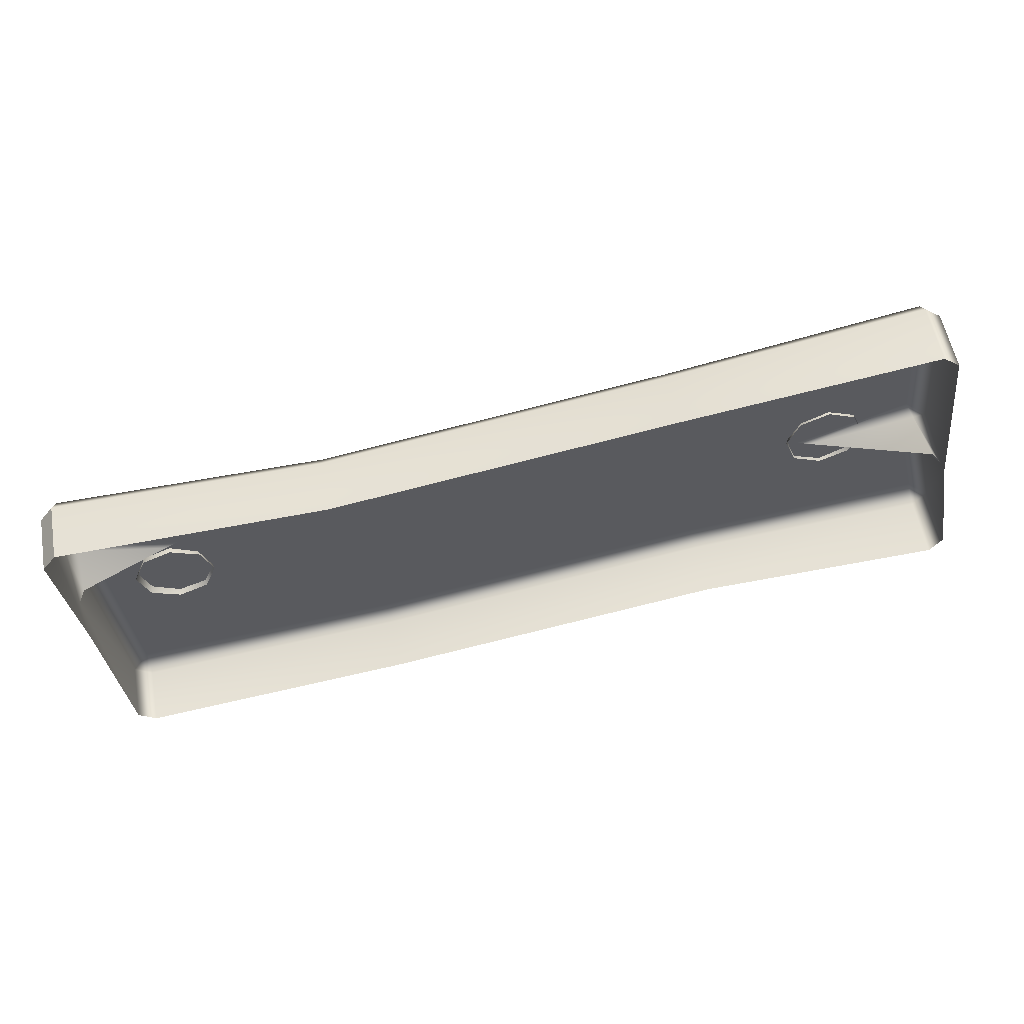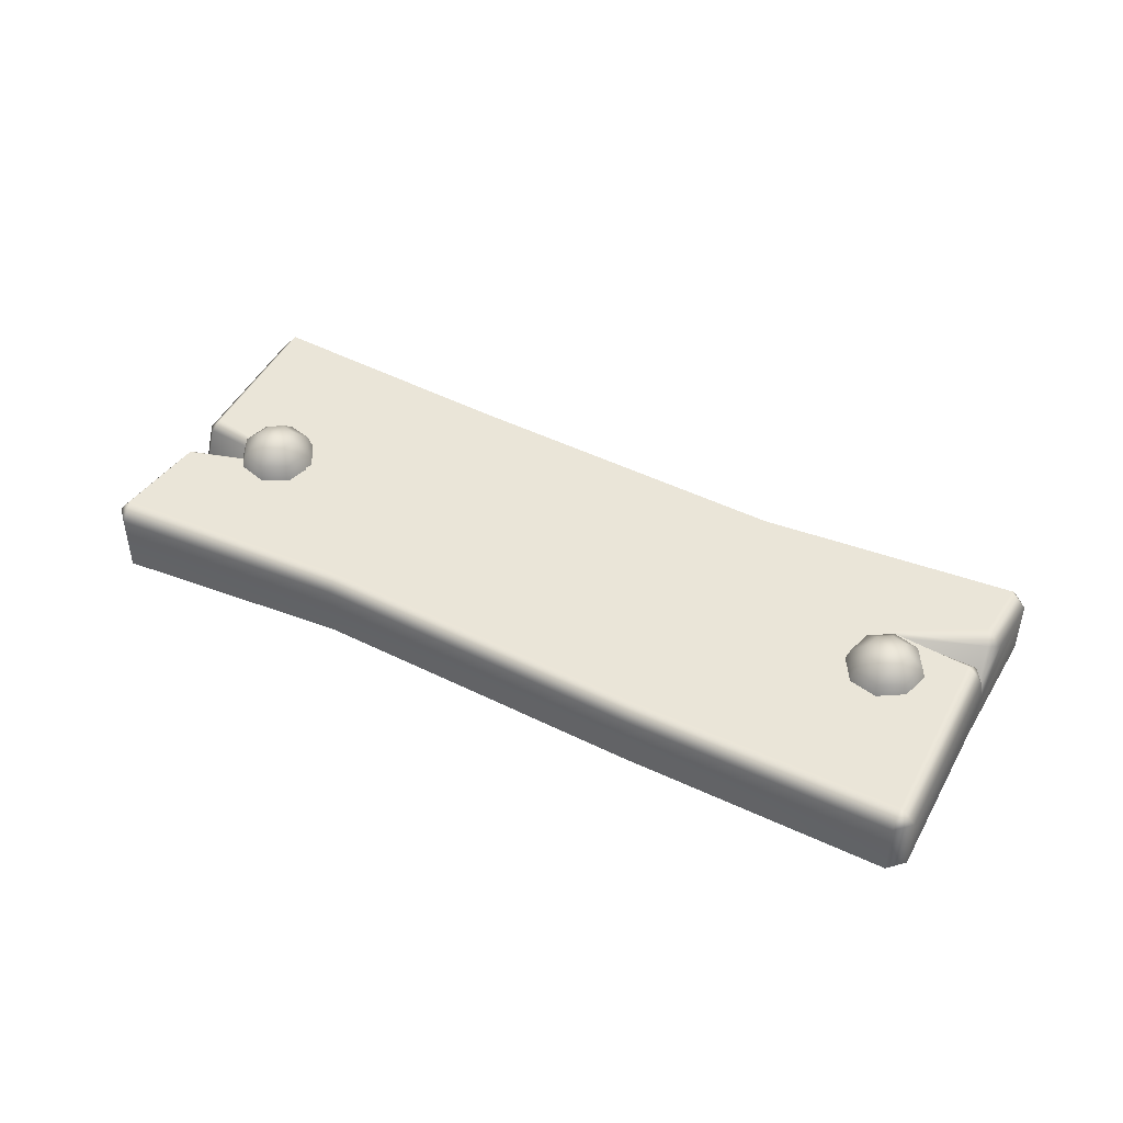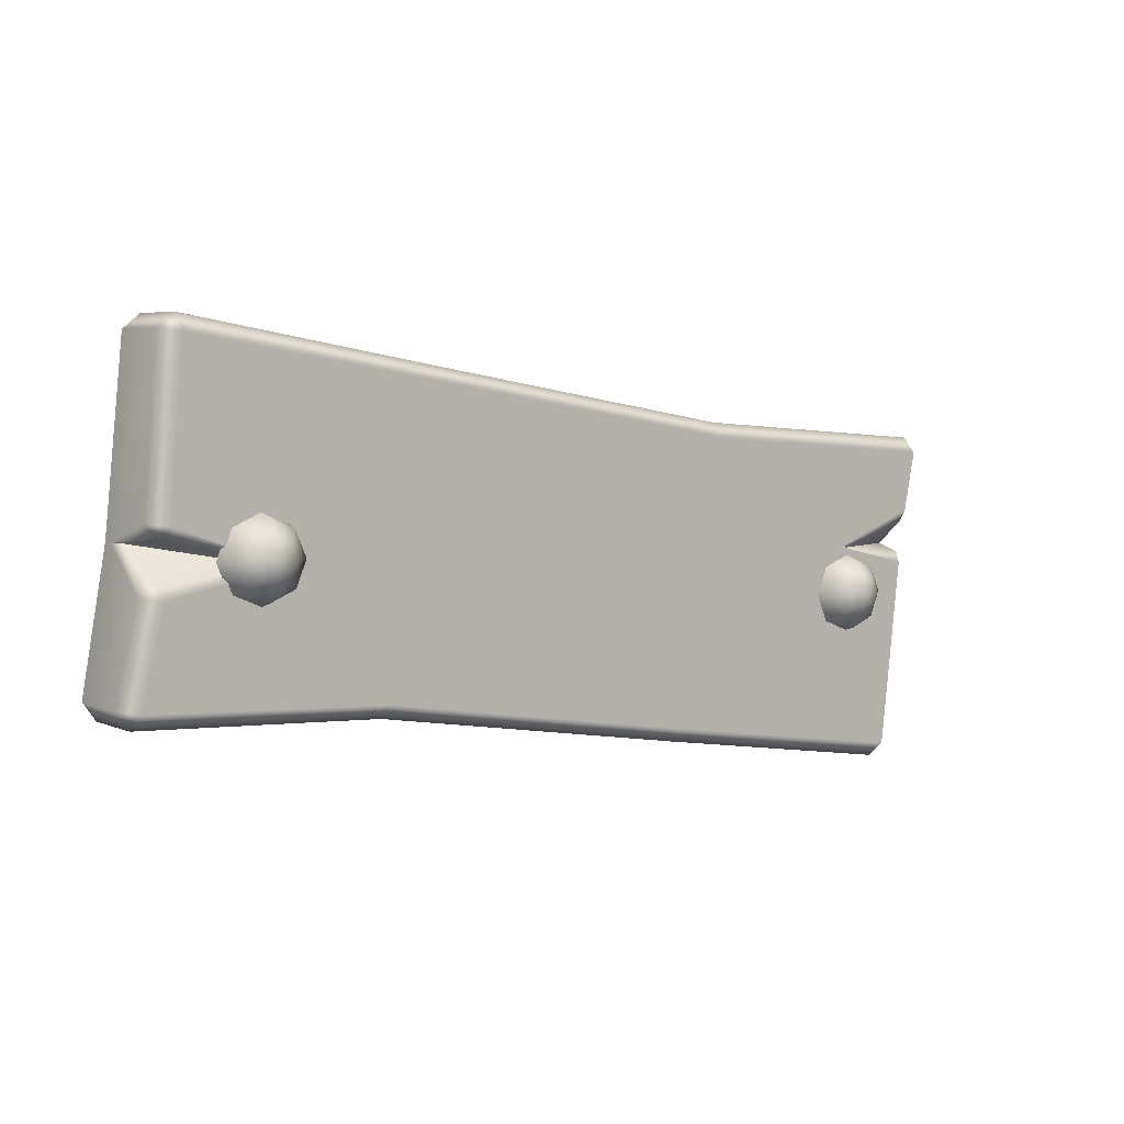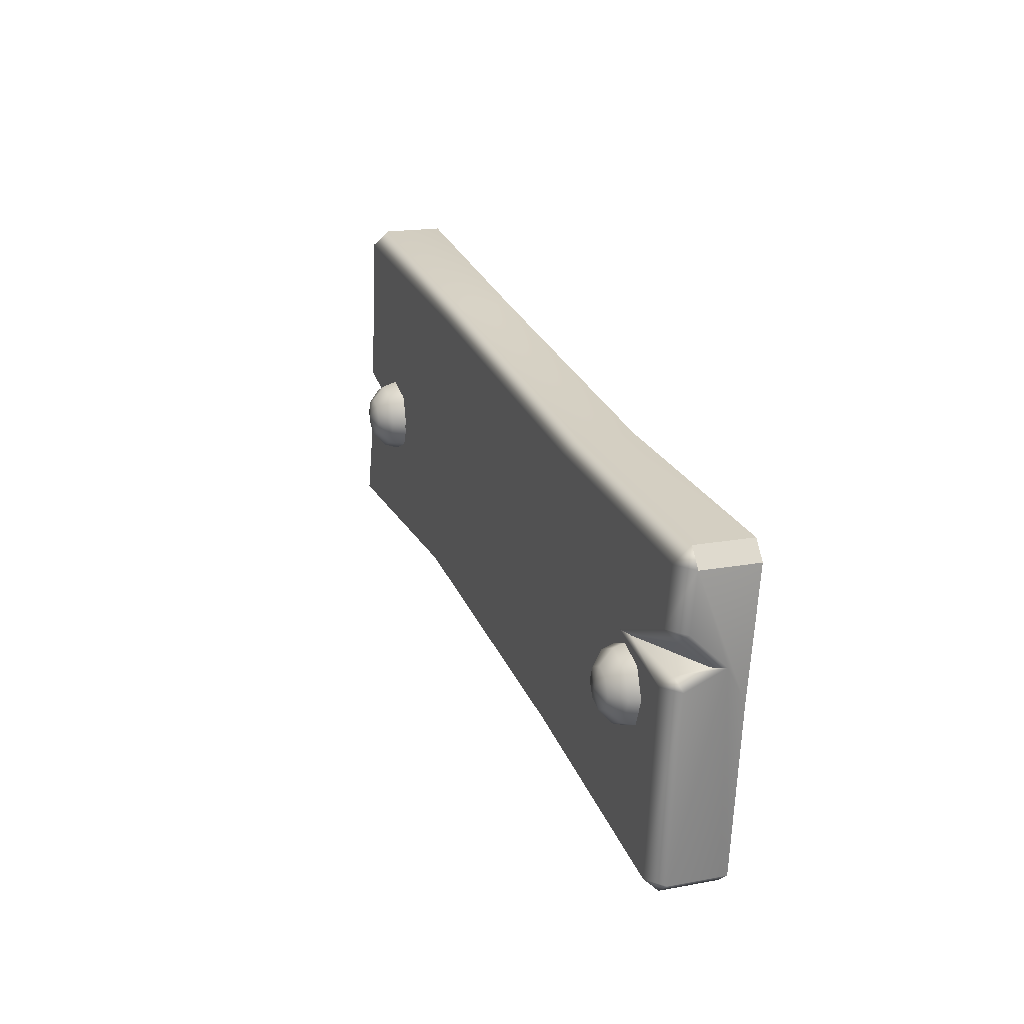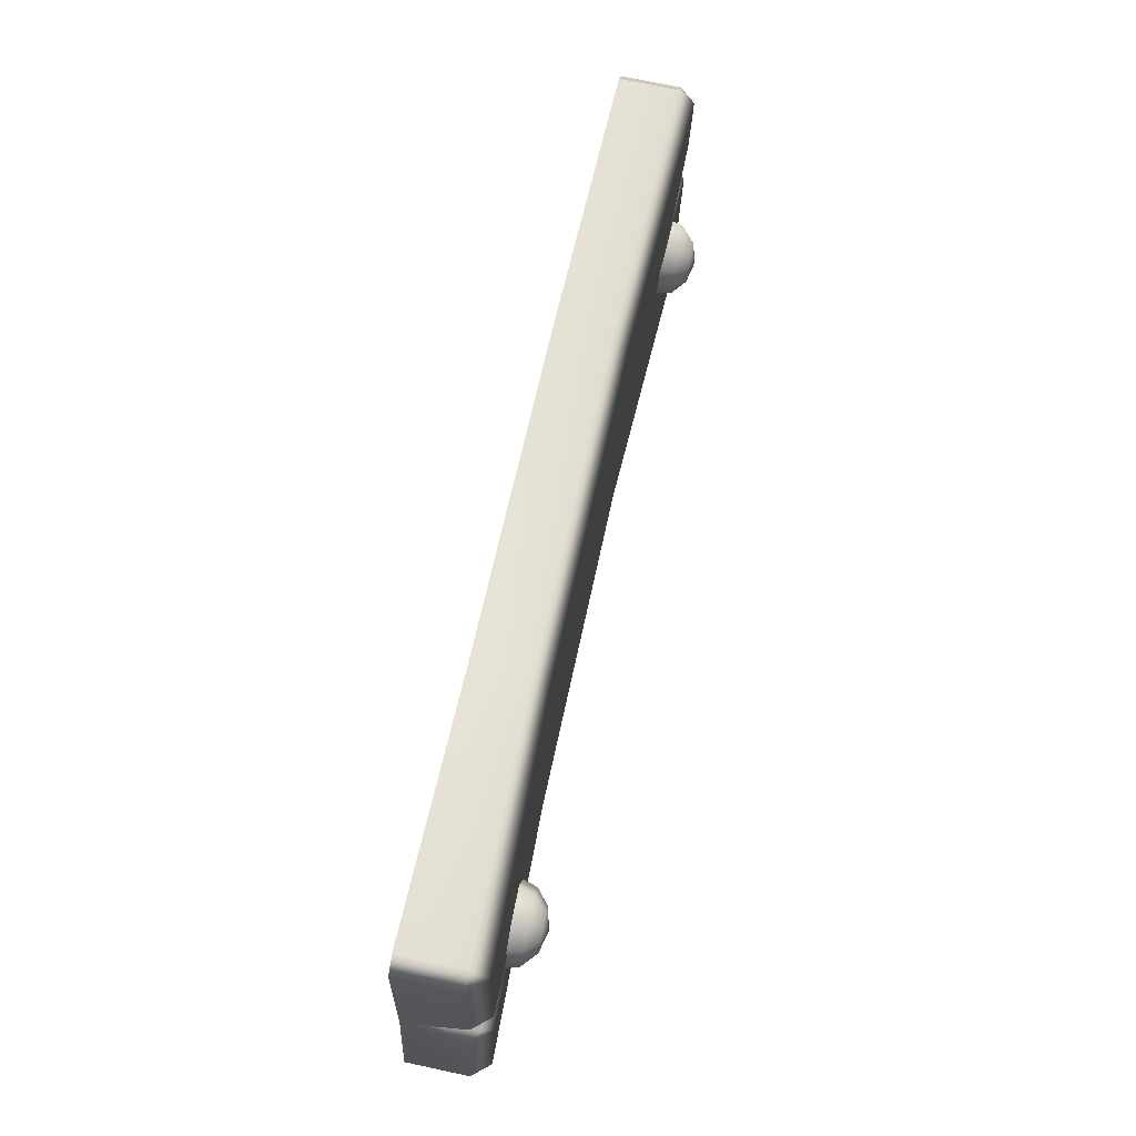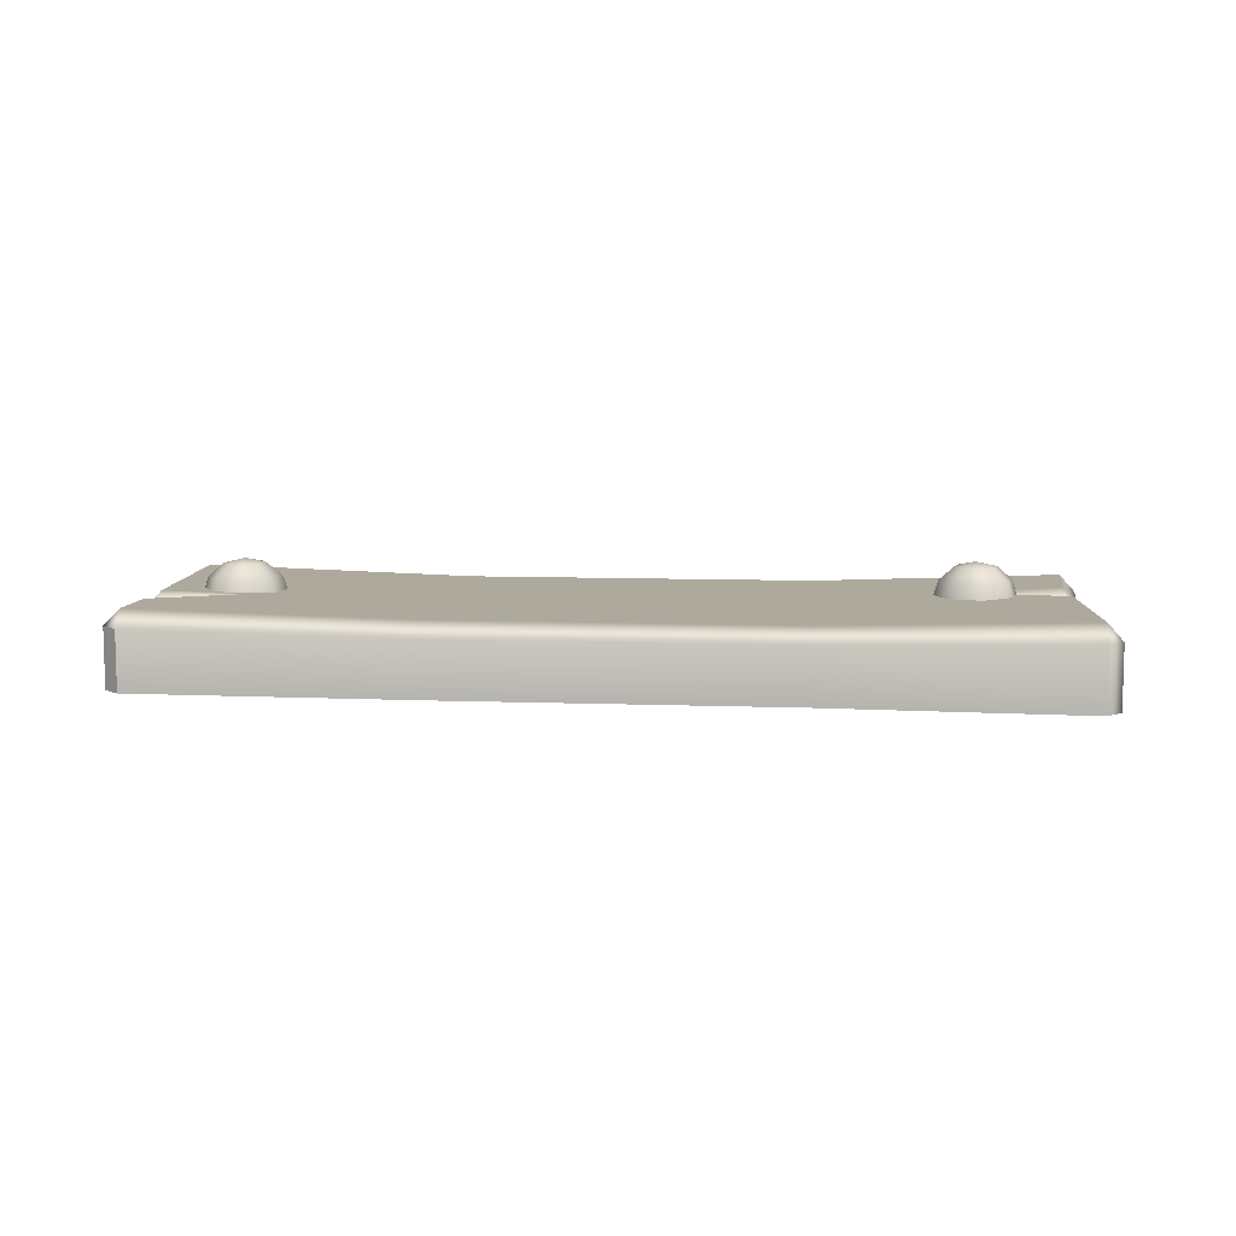
<metadata>
{"format":"obj","ext":"obj","renderer":"f3d","projection":"perspective","resolution":1024,"background":"white","views":[{"elev":55.6,"azim":-10.2,"up":"+Z"},{"elev":45.2,"azim":-159.7,"up":"+Y"},{"elev":5.4,"azim":142.2,"up":"+Z"},{"elev":17.6,"azim":-110.2,"up":"+Z"},{"elev":72.9,"azim":102.0,"up":"+Z"},{"elev":8.7,"azim":-3.7,"up":"+Y"}]}
</metadata>
<code>
g m_mine_sign_01
v -0.6482 0.01602 0.1544
v -0.6482 -0.06714 0.1544
v -0.6673 -0.06714 0.1292
v -0.6673 0.01602 0.1292
v -0.6452 0.03908 0.1323
v -0.2668 0.02559 0.1631
v -0.2703 0.003732 0.1837
v -0.6482 0.01602 0.1544
v -0.6673 0.01602 0.1292
v 0.2195 0.004073 0.2669
v 0.223 0.02593 0.2463
v 0.5808 0.01091 0.3285
v 0.584 0.03549 0.3061
v 0.6056 0.01091 0.3091
v 0.6056 -0.07776 0.3091
v 0.5808 -0.07776 0.3285
v 0.5808 0.01091 0.3285
v -0.6064 0.01602 -0.3095
v -0.6064 -0.06714 -0.3095
v -0.5812 -0.06714 -0.3285
v -0.5812 0.01602 -0.3285
v -0.1937 -0.07418 -0.2668
v -0.1938 0.004512 -0.2667
v 0.296 0.004853 -0.1835
v 0.2961 -0.07384 -0.1836
v 0.6488 0.01091 -0.1613
v 0.6488 -0.07776 -0.1613
v 0.6673 -0.07776 -0.1359
v 0.6673 0.01091 -0.1359
v -0.5812 0.01602 -0.3285
v -0.1938 0.004512 -0.2667
v -0.1973 0.0263 -0.246
v 0.2925 0.02664 -0.1628
v 0.296 0.004853 -0.1835
v 0.6457 0.03549 -0.1389
v 0.6488 0.01091 -0.1613
v 0.6673 0.01091 -0.1359
v -0.5812 0.01602 -0.3285
v -0.1973 0.0263 -0.246
v -0.5843 0.03908 -0.3064
v -0.6064 0.01602 -0.3095
v -0.6381 0.01602 -0.03564
v -0.616 0.03908 -0.03267
v -0.6256 0.0241 -0.01791
v -0.2332 0.02593 -0.03447
v 0.2565 0.02627 0.04876
v 0.2925 0.02664 -0.1628
v -0.2668 0.02559 0.1631
v 0.223 0.02593 0.2463
v 0.6457 0.03549 -0.1389
v 0.6132 0.03549 -0.008388
v 0.4417 0.03349 0.02216
v 0.6183 0.01975 0.008724
v 0.6347 0.01091 -0.005009
v 0.4619 0.02656 0.02346
v -0.4923 0.03716 -0.003422
v -0.6276 0.03908 0.04562
v -0.6332 0.02413 0.02855
v -0.6497 0.01602 0.04237
v -0.5123 0.03043 -0.005342
v -0.6452 0.03908 0.1323
v 0.6041 0.03549 0.07866
v 0.584 0.03549 0.3061
v -0.6482 0.01602 0.1544
v -0.2703 0.003732 0.1837
v -0.2702 -0.07496 0.1836
v -0.6482 -0.06714 0.1544
v 0.2196 -0.07462 0.2668
v 0.2195 0.004073 0.2669
v 0.5808 -0.07776 0.3285
v 0.5808 0.01091 0.3285
v 0.584 0.03549 0.3061
v 0.6056 0.01091 0.3091
v 0.5808 0.01091 0.3285
v 0.6258 0.01091 0.08141
v 0.6041 0.03549 0.07866
v 0.6132 0.01972 0.06385
v 0.4619 0.02656 0.02346
v 0.6132 0.01972 0.06385
v 0.6041 0.03549 0.07866
v 0.4417 0.03349 0.02216
v 0.6257 -0.0456 0.05483
v 0.6183 0.01975 0.008724
v 0.6347 0.01091 -0.005009
v 0.4619 0.02656 0.02346
v 0.6257 -0.0456 0.05483
v 0.6347 0.01091 -0.005009
v 0.6326 -0.06564 0.05513
v 0.6673 0.01091 -0.1359
v 0.6326 -0.07776 0.05513
v 0.6056 -0.07776 0.3091
v 0.6056 0.01091 0.3091
v 0.6258 0.01091 0.08141
v 0.6673 -0.07776 -0.1359
v -0.6256 0.0241 -0.01791
v -0.6345 -0.0199 -0.00874
v -0.6416 -0.03976 -0.009366
v -0.6381 0.01602 -0.03564
v -0.6345 -0.0199 -0.00874
v -0.6332 0.02413 0.02855
v -0.6497 0.01602 0.04237
v -0.6416 -0.03976 -0.009366
v -0.5123 0.03043 -0.005342
v -0.6256 0.0241 -0.01791
v -0.616 0.03908 -0.03267
v -0.4923 0.03716 -0.003422
v 0.6132 0.03549 -0.008388
v 0.6457 0.03549 -0.1389
v 0.6673 0.01091 -0.1359
v 0.6347 0.01091 -0.005009
v -0.6416 -0.03976 -0.009366
v -0.6373 -0.06714 -0.06107
v -0.6064 -0.06714 -0.3095
v -0.6064 0.01602 -0.3095
v -0.6381 0.01602 -0.03564
v -0.6673 0.01602 0.1292
v -0.6673 -0.06714 0.1292
v -0.6497 0.01602 0.04237
v -0.6673 0.01602 0.1292
v -0.6497 0.01602 0.04237
v -0.6276 0.03908 0.04562
v -0.6452 0.03908 0.1323
v -0.6345 -0.0199 -0.00874
v -0.5123 0.03043 -0.005342
v -0.6332 0.02413 0.02855
v -0.6345 -0.0199 -0.00874
v -0.6256 0.0241 -0.01791
v -0.5123 0.03043 -0.005342
v 0.6257 -0.0456 0.05483
v 0.6132 0.01972 0.06385
v 0.4619 0.02656 0.02346
v 0.6326 -0.06564 0.05513
v 0.6258 0.01091 0.08141
v 0.5239 0.02733 -0.008484
v 0.5183 0.05255 -0.002914
v 0.4823 0.05255 -0.01783
v 0.4823 0.02733 -0.02571
v 0.5411 0.02733 0.03309
v 0.5332 0.05255 0.03309
v 0.4823 0.071 0.003693
v 0.5031 0.071 0.01231
v 0.5117 0.071 0.03309
v 0.4823 0.07776 0.03309
v 0.4823 0.02733 -0.02571
v 0.4823 0.05255 -0.01783
v 0.4463 0.05255 -0.002914
v 0.4407 0.02733 -0.008484
v 0.4314 0.05255 0.03309
v 0.4235 0.02733 0.03309
v 0.4615 0.071 0.01231
v 0.4823 0.071 0.003693
v 0.4529 0.071 0.03309
v 0.4823 0.07776 0.03309
v 0.4235 0.02733 0.03309
v 0.4314 0.05255 0.03309
v 0.4463 0.05255 0.0691
v 0.4407 0.02733 0.07467
v 0.4823 0.05255 0.08402
v 0.4823 0.02733 0.09189
v 0.4615 0.071 0.05388
v 0.4529 0.071 0.03309
v 0.4823 0.071 0.06249
v 0.4823 0.07776 0.03309
v 0.4615 0.071 0.01231
v 0.4823 0.02733 0.09189
v 0.4823 0.05255 0.08402
v 0.5183 0.05255 0.0691
v 0.5239 0.02733 0.07467
v 0.5332 0.05255 0.03309
v 0.5411 0.02733 0.03309
v 0.5031 0.071 0.05388
v 0.4823 0.071 0.06249
v 0.5117 0.071 0.03309
v 0.4823 0.07776 0.03309
v -0.4656 0.02733 -0.1136
v -0.4712 0.05255 -0.1081
v -0.5072 0.05255 -0.123
v -0.5072 0.02733 -0.1309
v -0.4484 0.02733 -0.07205
v -0.4563 0.05255 -0.07205
v -0.5072 0.071 -0.1014
v -0.4864 0.071 -0.09284
v -0.4778 0.071 -0.07205
v -0.5072 0.07776 -0.07205
v -0.5072 0.02733 -0.1309
v -0.5072 0.05255 -0.123
v -0.5432 0.05255 -0.1081
v -0.5488 0.02733 -0.1136
v -0.5581 0.05255 -0.07205
v -0.566 0.02733 -0.07205
v -0.528 0.071 -0.09284
v -0.5072 0.071 -0.1014
v -0.5366 0.071 -0.07205
v -0.5072 0.07776 -0.07205
v -0.566 0.02733 -0.07205
v -0.5581 0.05255 -0.07205
v -0.5432 0.05255 -0.03604
v -0.5488 0.02733 -0.03047
v -0.5072 0.05255 -0.02113
v -0.5072 0.02733 -0.01325
v -0.528 0.071 -0.05126
v -0.5366 0.071 -0.07205
v -0.5072 0.071 -0.04265
v -0.5072 0.07776 -0.07205
v -0.528 0.071 -0.09284
v -0.5072 0.02733 -0.01325
v -0.5072 0.05255 -0.02113
v -0.4712 0.05255 -0.03604
v -0.4656 0.02733 -0.03047
v -0.4563 0.05255 -0.07205
v -0.4484 0.02733 -0.07205
v -0.4864 0.071 -0.05126
v -0.5072 0.071 -0.04265
v -0.4778 0.071 -0.07205
v -0.5072 0.07776 -0.07205
g m_mine_sign_01_0
f 3 2 1
f 4 3 1
f 7 6 5
f 8 7 5
f 8 5 9
f 7 10 6
f 10 11 6
f 10 12 11
f 12 13 11
f 16 15 14
f 17 16 14
f 20 19 18
f 21 20 18
f 22 20 21
f 23 22 21
f 23 24 22
f 24 25 22
f 24 26 25
f 26 27 25
f 28 27 26
f 29 28 26
f 32 31 30
f 32 33 31
f 33 34 31
f 33 35 34
f 35 36 34
f 35 37 36
f 40 39 38
f 40 38 41
f 40 41 42
f 43 40 42
f 39 40 43
f 44 43 42
f 43 45 39
f 45 46 39
f 46 47 39
f 45 48 46
f 48 49 46
f 50 47 46
f 46 51 50
f 46 52 51
f 51 52 53
f 53 54 51
f 52 55 53
f 48 45 56
f 43 56 45
f 56 57 48
f 58 57 56
f 59 57 58
f 60 58 56
f 57 61 48
f 62 52 46
f 46 49 62
f 49 63 62
f 66 65 64
f 67 66 64
f 66 68 65
f 68 69 65
f 68 70 69
f 70 71 69
f 74 73 72
f 73 75 72
f 75 76 72
f 76 75 77
f 80 79 78
f 81 80 78
f 84 83 82
f 83 85 82
f 88 87 86
f 89 87 88
f 89 88 90
f 91 90 88
f 88 92 91
f 88 93 92
f 90 94 89
f 97 96 95
f 98 97 95
f 101 100 99
f 102 101 99
f 105 104 103
f 106 105 103
f 109 108 107
f 110 109 107
f 113 112 111
f 111 114 113
f 111 115 114
f 116 111 112
f 112 117 116
f 116 118 111
f 121 120 119
f 122 121 119
f 125 124 123
f 128 127 126
f 131 130 129
f 129 130 132
f 130 133 132
f 136 135 134
f 137 136 134
f 134 135 138
f 135 139 138
f 136 140 135
f 140 141 135
f 135 141 139
f 141 142 139
f 140 143 141
f 141 143 142
f 146 145 144
f 147 146 144
f 148 146 147
f 149 148 147
f 146 150 145
f 150 151 145
f 152 150 146
f 148 152 146
f 150 153 151
f 156 155 154
f 157 156 154
f 158 156 157
f 159 158 157
f 156 160 155
f 160 161 155
f 162 160 156
f 158 162 156
f 160 163 161
f 162 163 160
f 161 163 164
f 167 166 165
f 168 167 165
f 169 167 168
f 170 169 168
f 167 171 166
f 171 172 166
f 173 171 167
f 169 173 167
f 171 174 172
f 173 174 171
f 177 176 175
f 178 177 175
f 175 176 179
f 176 180 179
f 177 181 176
f 181 182 176
f 176 182 180
f 182 183 180
f 181 184 182
f 182 184 183
f 187 186 185
f 188 187 185
f 189 187 188
f 190 189 188
f 187 191 186
f 191 192 186
f 193 191 187
f 189 193 187
f 191 194 192
f 197 196 195
f 198 197 195
f 199 197 198
f 200 199 198
f 197 201 196
f 201 202 196
f 203 201 197
f 199 203 197
f 201 204 202
f 203 204 201
f 202 204 205
f 208 207 206
f 209 208 206
f 210 208 209
f 211 210 209
f 208 212 207
f 212 213 207
f 214 212 208
f 210 214 208
f 212 215 213
f 214 215 212

</code>
